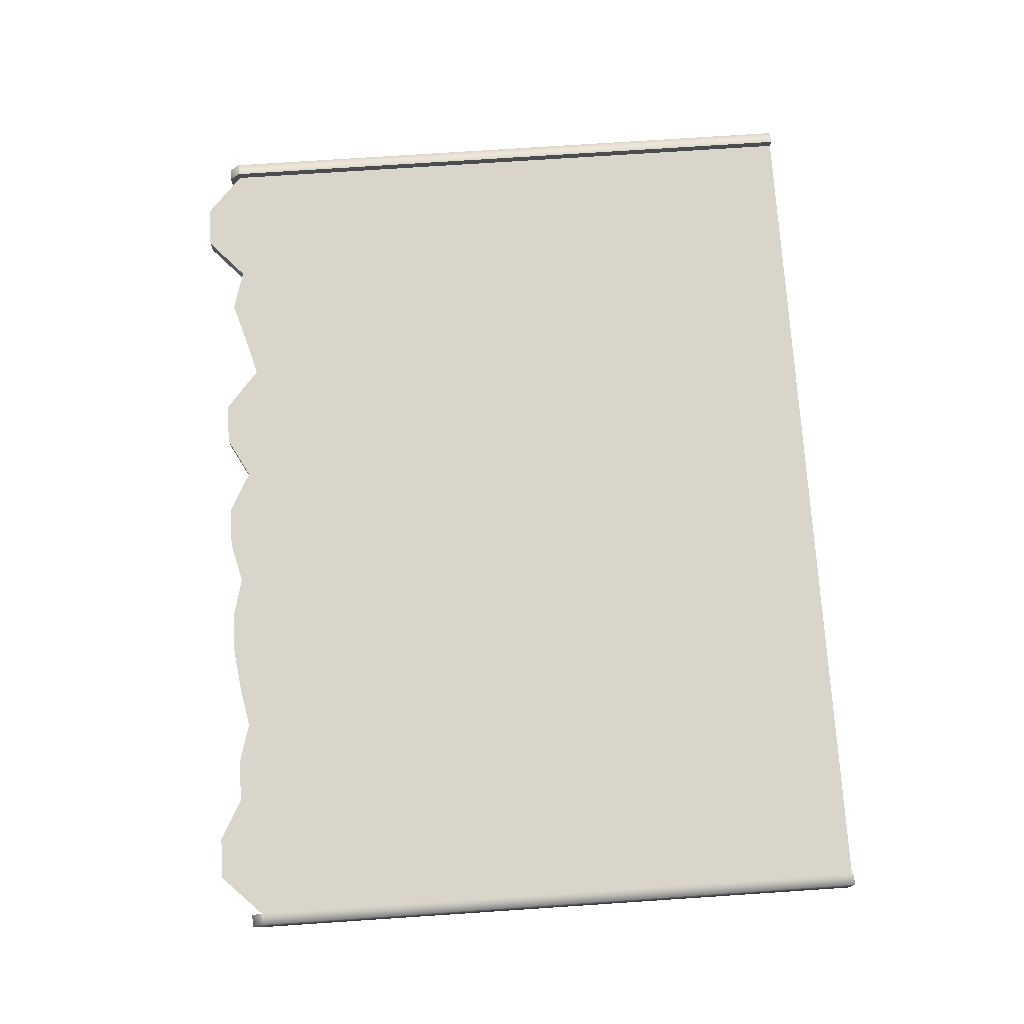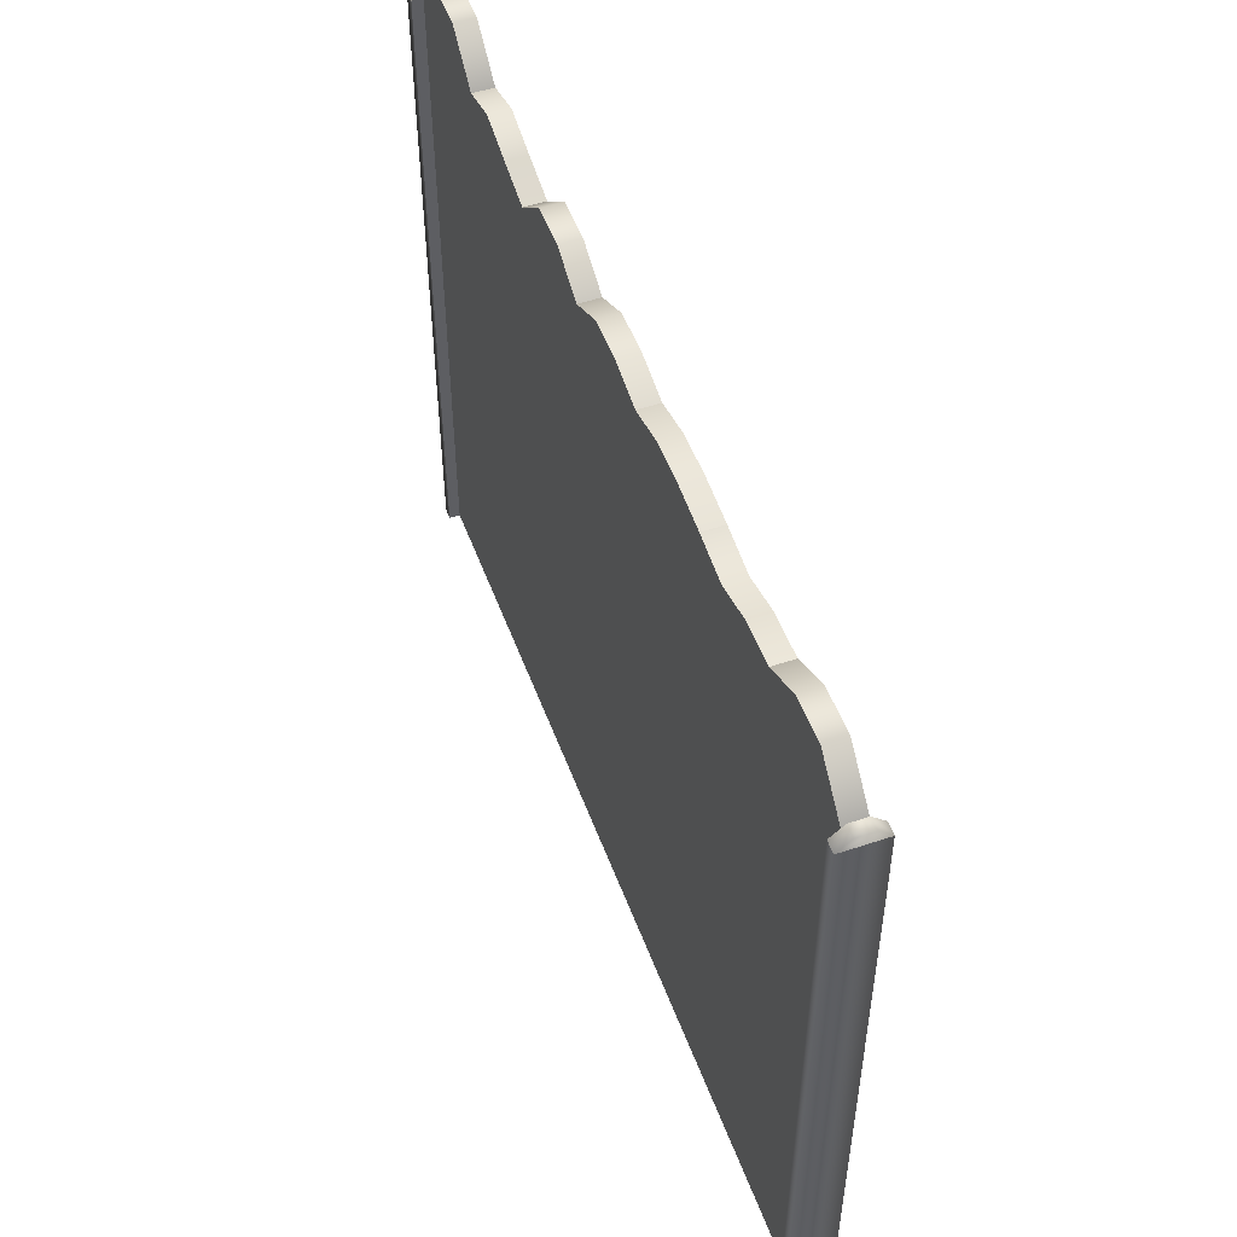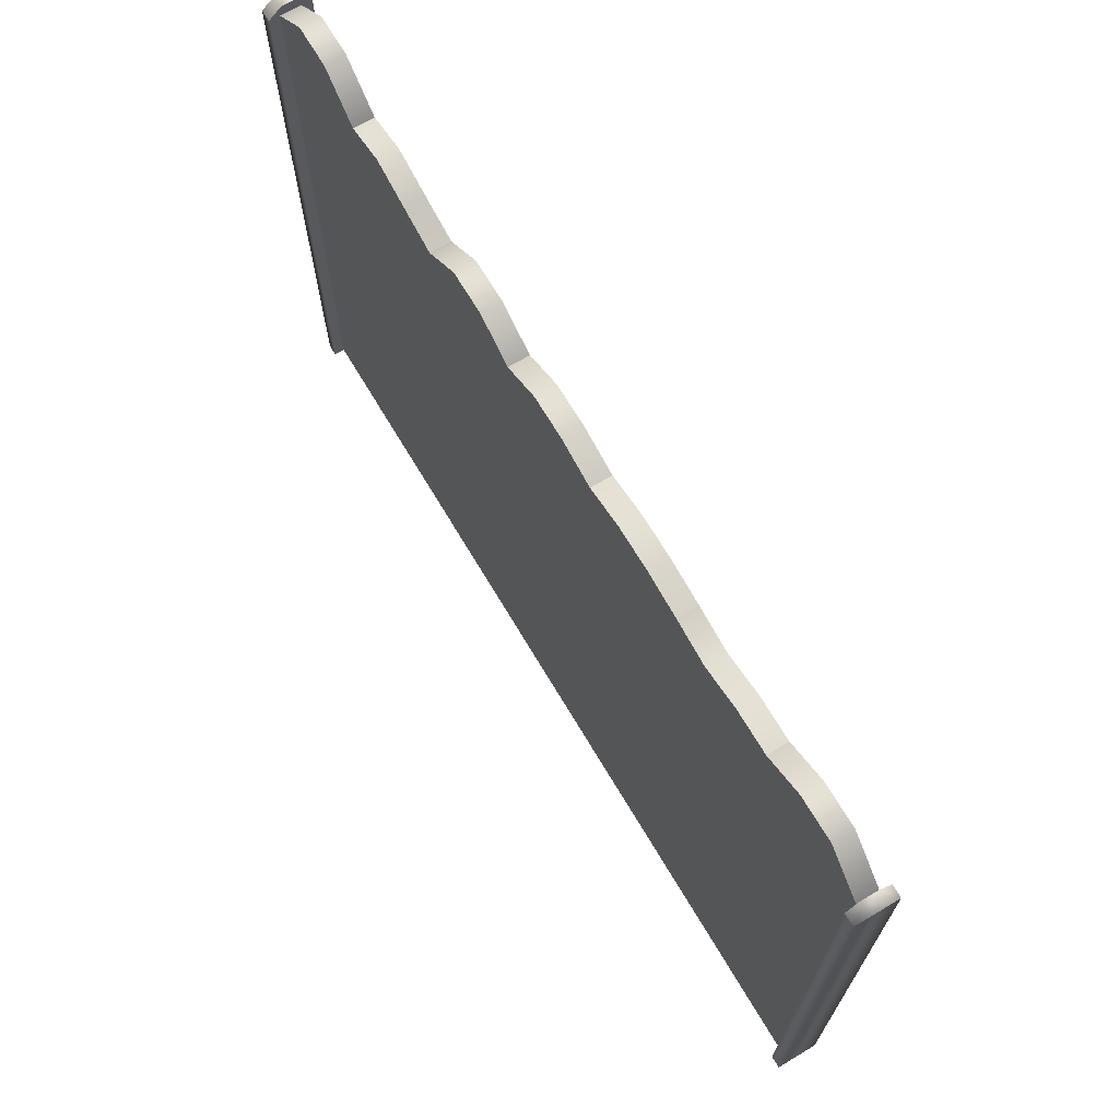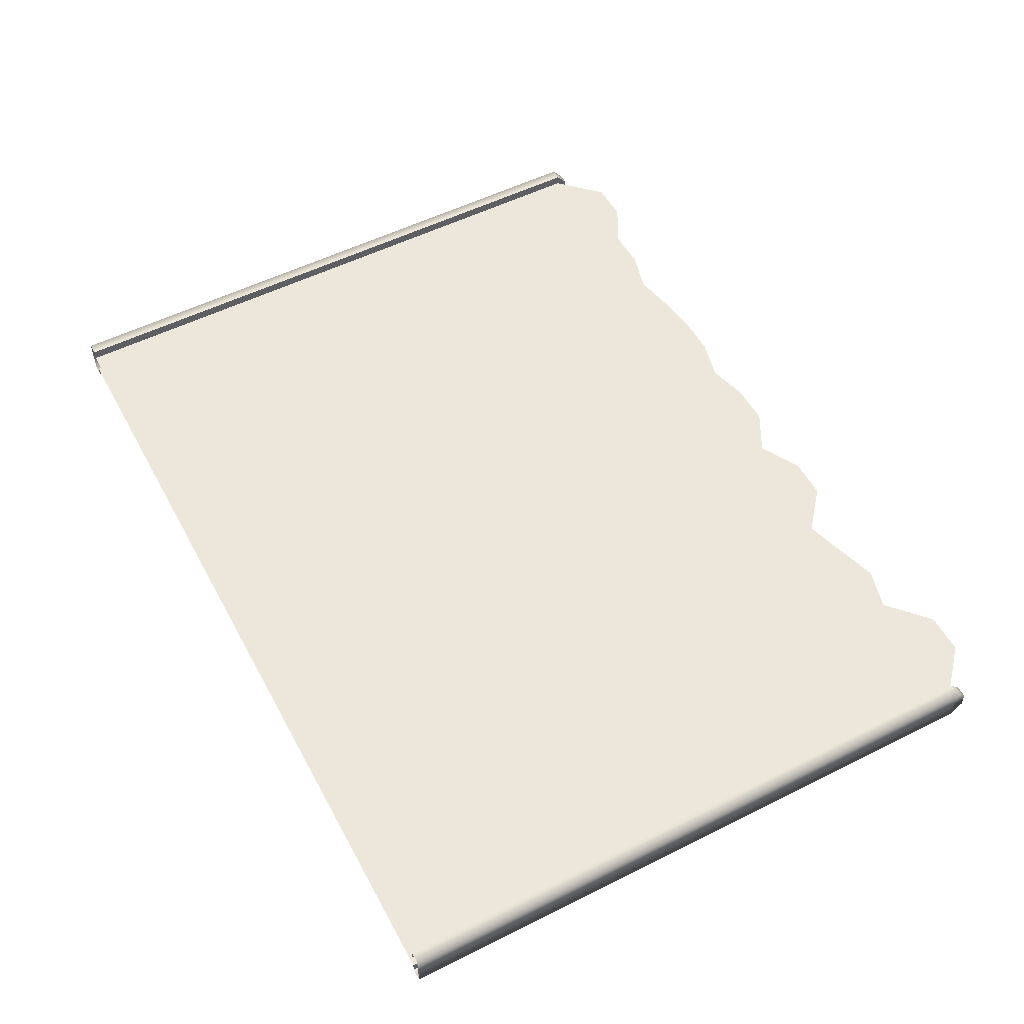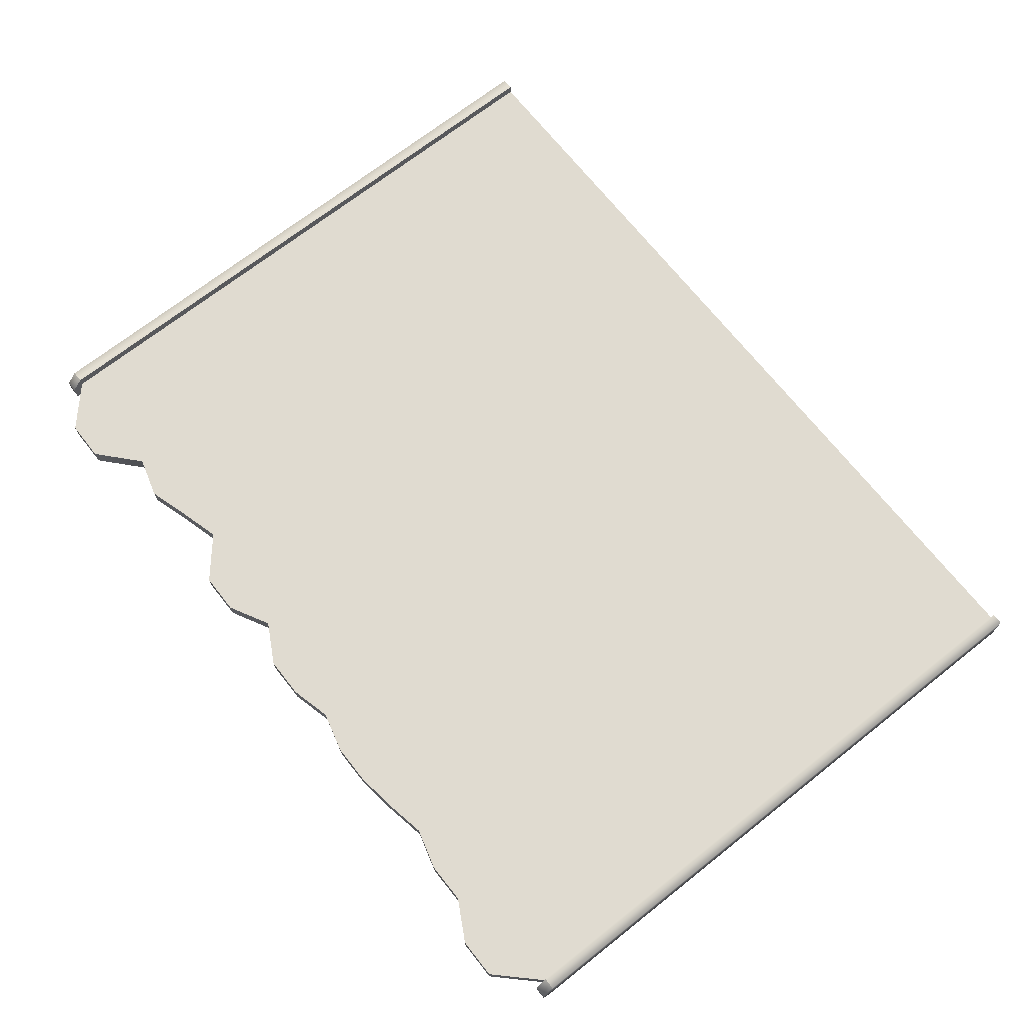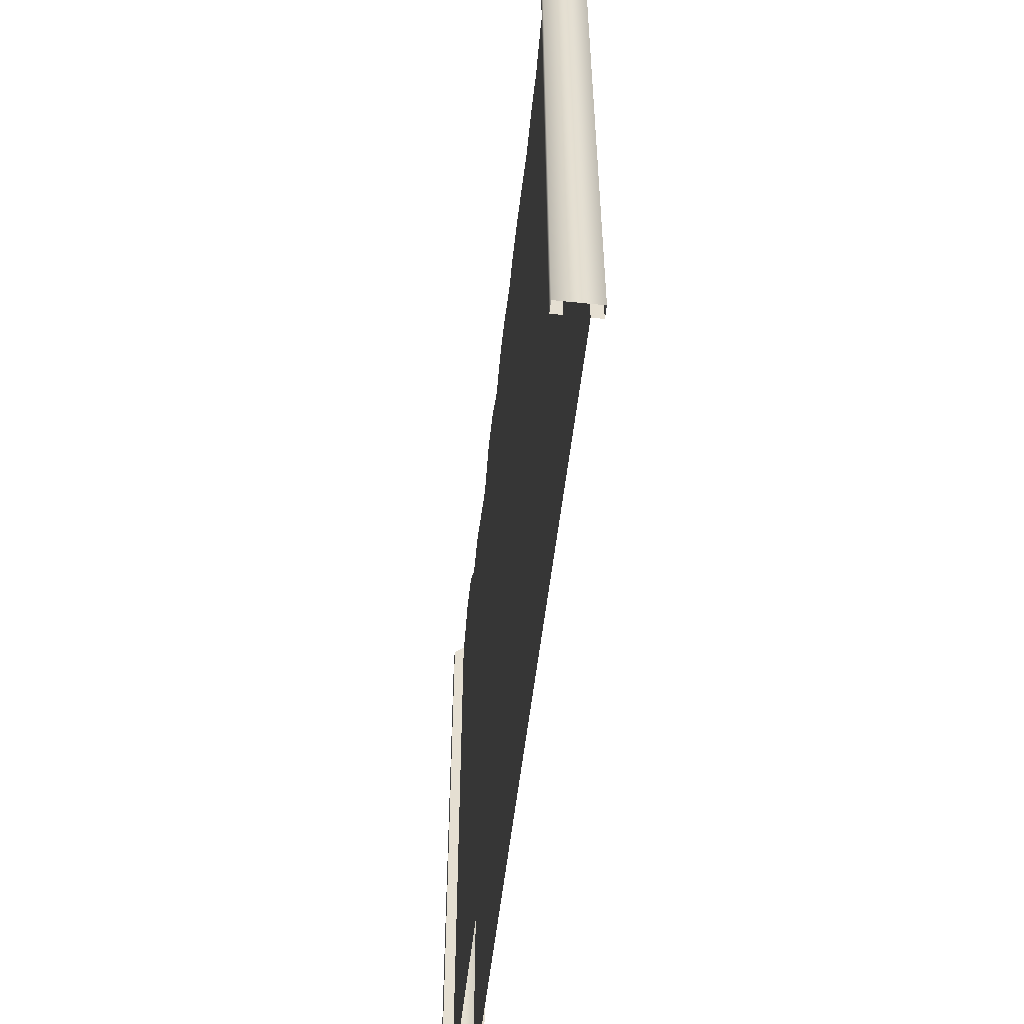
<metadata>
{"format":"obj","ext":"obj","renderer":"f3d","projection":"perspective","resolution":1024,"background":"white","views":[{"elev":74.5,"azim":-93.8,"up":"+Z"},{"elev":51.3,"azim":-110.0,"up":"+Y"},{"elev":69.4,"azim":-120.8,"up":"+Y"},{"elev":54.0,"azim":62.0,"up":"+Z"},{"elev":70.0,"azim":-128.3,"up":"+Z"},{"elev":-53.4,"azim":-96.3,"up":"+Y"}]}
</metadata>
<code>
v  108.8 0 -2.515
v  0 80.07 -2.515
v  108.8 80.07 -2.515
v  0 0 -0
v  108.8 0 -0
v  0 80.07 0
v  108.8 80.07 0
v  5.181 85.37 -2.515
v  10.36 85.37 -2.515
v  15.54 82.55 -2.515
v  20.72 82.59 -2.515
v  25.9 81.16 -2.515
v  31.08 82.15 -2.515
v  36.26 82.87 -2.515
v  41.44 82.87 -2.515
v  46.62 81.54 -2.515
v  51.81 82.87 -2.515
v  56.99 82.87 -2.515
v  62.17 80.07 -2.515
v  67.35 82.87 -2.515
v  72.53 82.87 -2.515
v  77.71 78.48 -2.515
v  82.89 79.95 -2.515
v  88.07 81.54 -2.515
v  93.25 80.07 -2.515
v  98.43 84.76 -2.515
v  103.6 84.76 -2.515
v  85.48 0 -2.515
v  44.03 0 -2.515
v  0 0 -2.515
v  44.03 0 -0
v  85.48 0 -0
v  103.6 84.76 0
v  98.43 84.76 0
v  93.25 80.07 0
v  88.07 81.54 0
v  82.89 79.95 0
v  77.71 78.48 0
v  72.53 82.87 0
v  67.35 82.87 0
v  62.17 80.07 0
v  56.99 82.87 0
v  51.81 82.87 0
v  46.62 81.54 0
v  41.44 82.87 0
v  36.26 82.87 0
v  31.08 82.15 0
v  25.9 81.16 0
v  20.72 82.59 0
v  15.54 82.55 0
v  10.36 85.37 0
v  5.181 85.37 0
v  110.3 0 -3.828
v  110.3 80.07 -3.828
v  110.3 0 1.313
v  -1.464 0 -3.828
v  -1.464 0 1.313
v  -1.464 80.07 1.313
v  108.8 0 -3.828
v  108.8 80.07 -3.828
v  108.8 80.07 1.313
v  108.8 0 1.313
v  110.3 80.07 1.313
v  0 80.07 -3.828
v  0 0 -3.828
v  -1.464 80.07 -3.828
v  0 0 1.313
v  0 80.07 1.313
v  108.8 81.48 -0.2479
v  110.3 81.48 -0.2479
v  110.3 81.48 -2.267
v  108.8 81.48 -2.267
v  0 81.48 -2.267
v  -1.464 81.48 -2.267
v  -1.464 81.48 -0.2479
v  0 81.48 -0.2479
v  0 0 -2.515
g Box001
f 17 18 29
f 31 42 43
f 53 54 63
f 63 55 53
f 17 43 42
f 42 18 17
f 66 56 57
f 57 58 66
f 3 1 28
f 28 27 3
f 26 27 28
f 25 26 28
f 24 25 28
f 23 24 28
f 22 23 28
f 21 22 28
f 20 21 28
f 20 28 29
f 29 19 20
f 18 19 29
f 77 2 8
f 30 9 10
f 30 10 11
f 30 11 12
f 12 29 30
f 29 12 13
f 29 13 14
f 29 14 15
f 29 15 16
f 29 16 17
f 5 7 33
f 33 32 5
f 32 33 34
f 32 34 35
f 32 35 36
f 32 36 37
f 32 37 38
f 32 38 39
f 32 39 40
f 32 40 41
f 41 31 32
f 31 41 42
f 52 6 4
f 51 52 4
f 50 51 4
f 49 50 4
f 49 4 31
f 31 48 49
f 47 48 31
f 46 47 31
f 45 46 31
f 44 45 31
f 43 44 31
f 2 6 52
f 52 8 2
f 8 52 51
f 51 9 8
f 9 51 50
f 50 10 9
f 10 50 49
f 49 11 10
f 11 49 48
f 48 12 11
f 12 48 47
f 47 13 12
f 13 47 46
f 46 14 13
f 14 46 45
f 45 15 14
f 15 45 44
f 44 16 15
f 16 44 43
f 43 17 16
f 7 3 27
f 27 33 7
f 33 27 26
f 26 34 33
f 34 26 25
f 25 35 34
f 35 25 24
f 24 36 35
f 36 24 23
f 23 37 36
f 37 23 22
f 22 38 37
f 38 22 21
f 21 39 38
f 39 21 20
f 20 40 39
f 40 20 19
f 19 41 40
f 41 19 18
f 18 42 41
f 59 60 54
f 54 53 59
f 72 69 70
f 70 71 72
f 61 62 55
f 55 63 61
f 64 65 56
f 56 66 64
f 67 68 58
f 58 57 67
f 76 73 74
f 74 75 76
f 1 3 60
f 60 59 1
f 7 5 62
f 62 61 7
f 2 77 65
f 65 64 2
f 4 6 68
f 68 67 4
f 3 7 69
f 69 72 3
f 7 61 69
f 61 63 70
f 70 69 61
f 63 54 71
f 71 70 63
f 54 60 72
f 72 71 54
f 60 3 72
f 6 2 73
f 73 76 6
f 2 64 73
f 64 66 74
f 74 73 64
f 66 58 75
f 75 74 66
f 58 68 76
f 76 75 58
f 68 6 76
f 77 8 9
f 9 30 77

</code>
